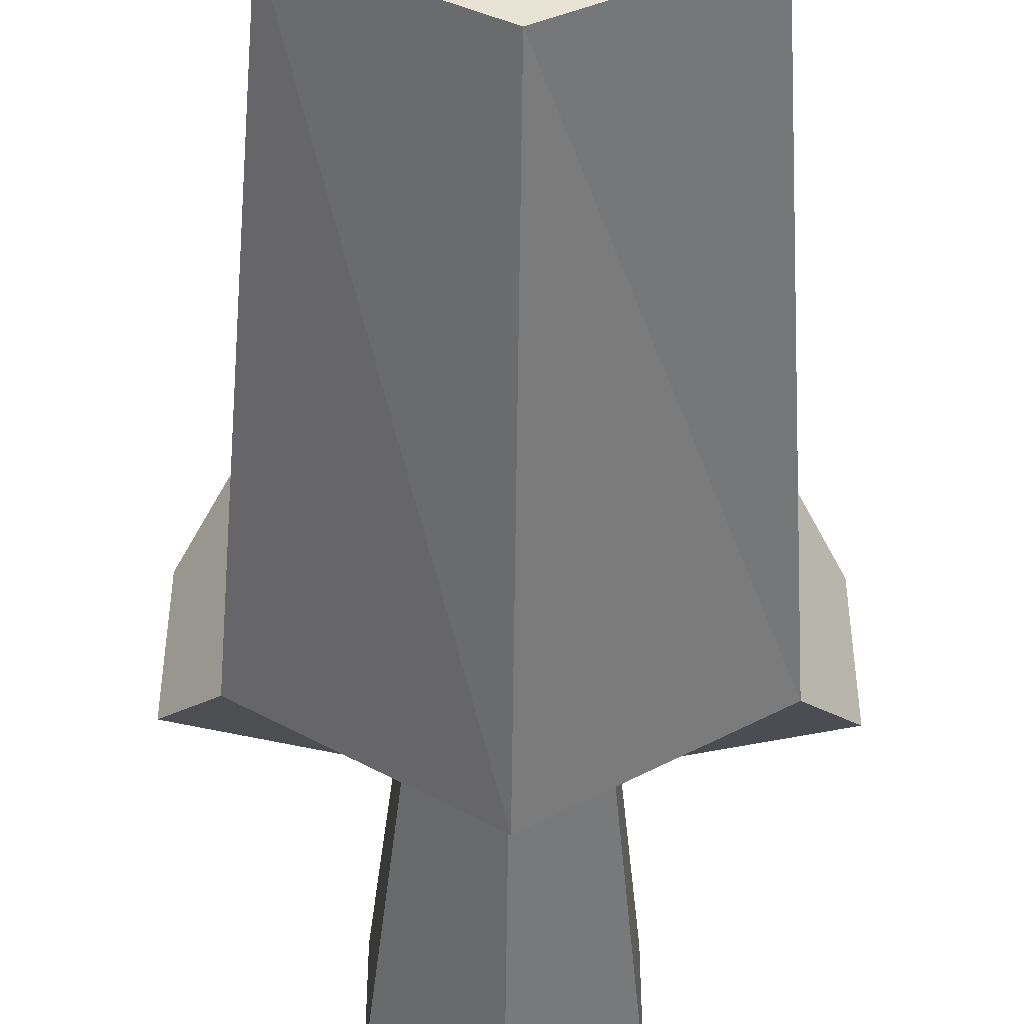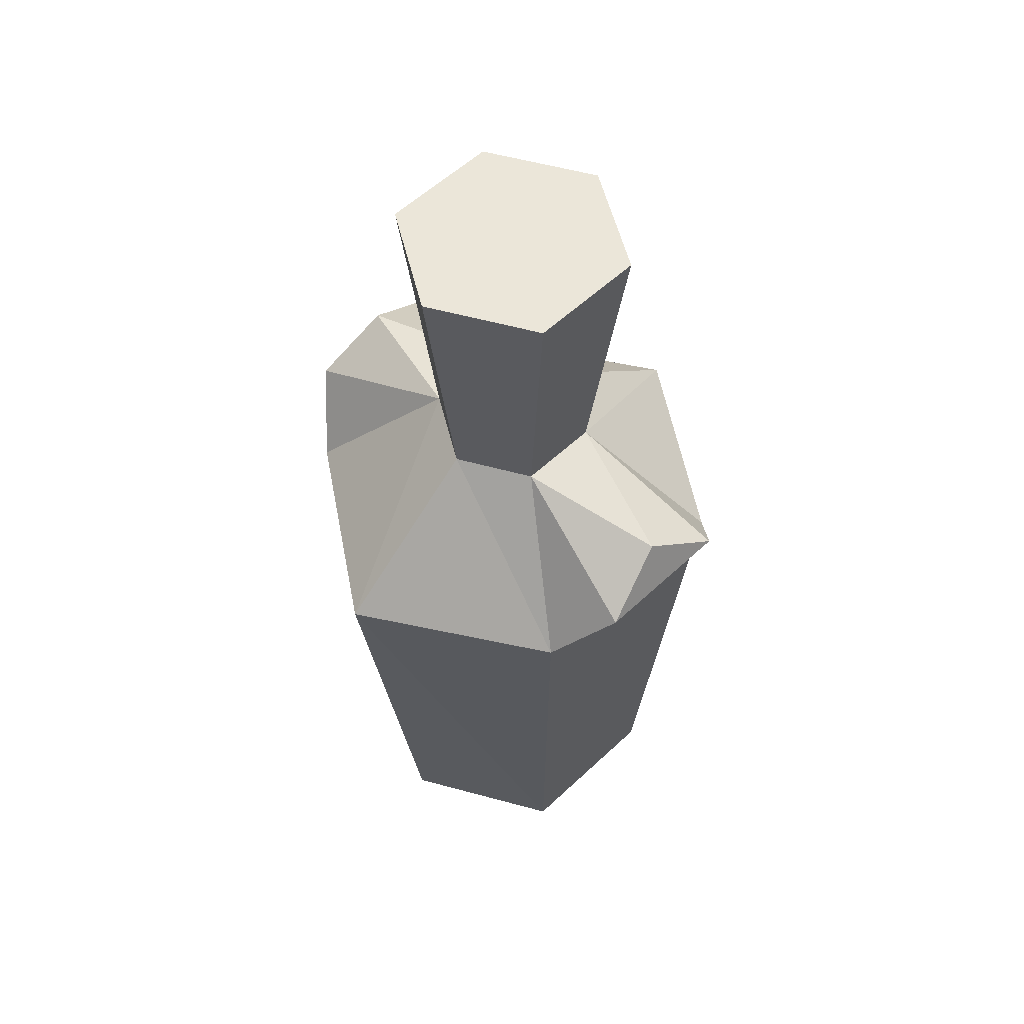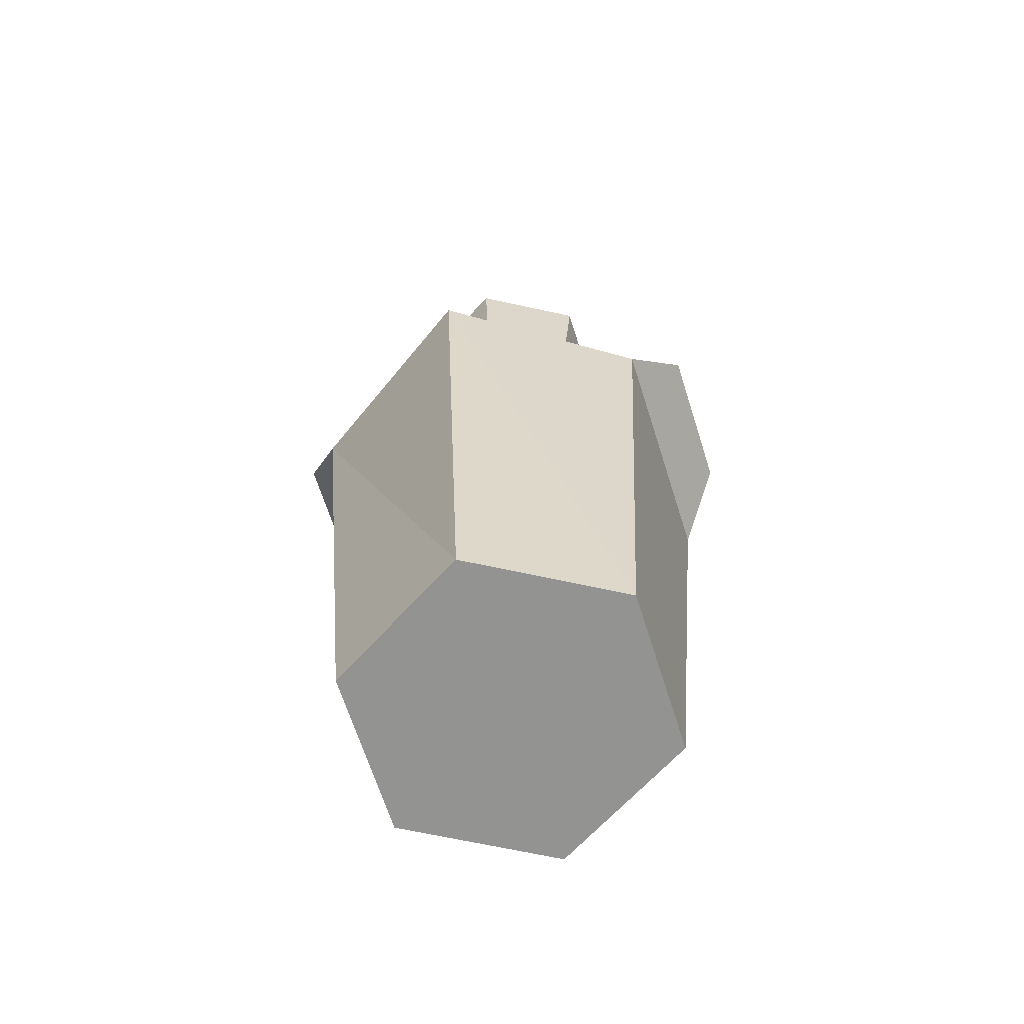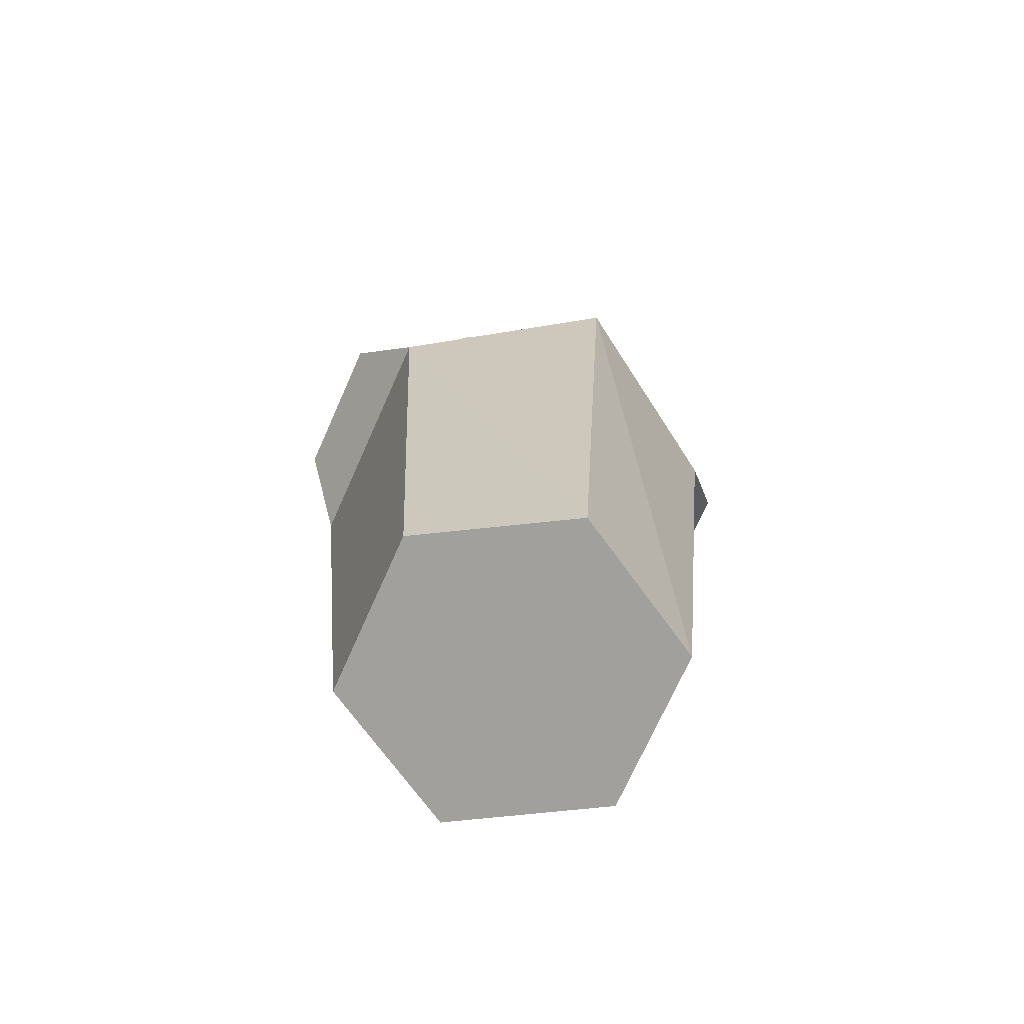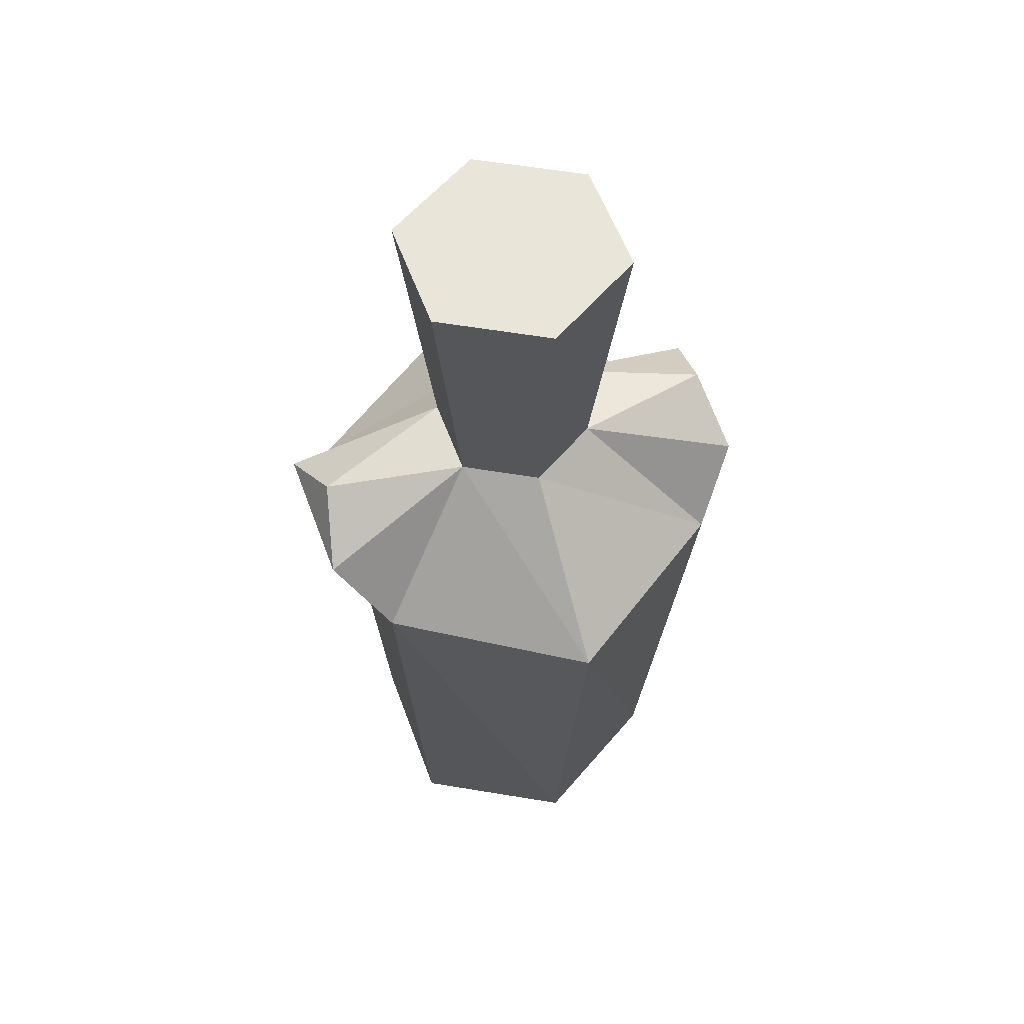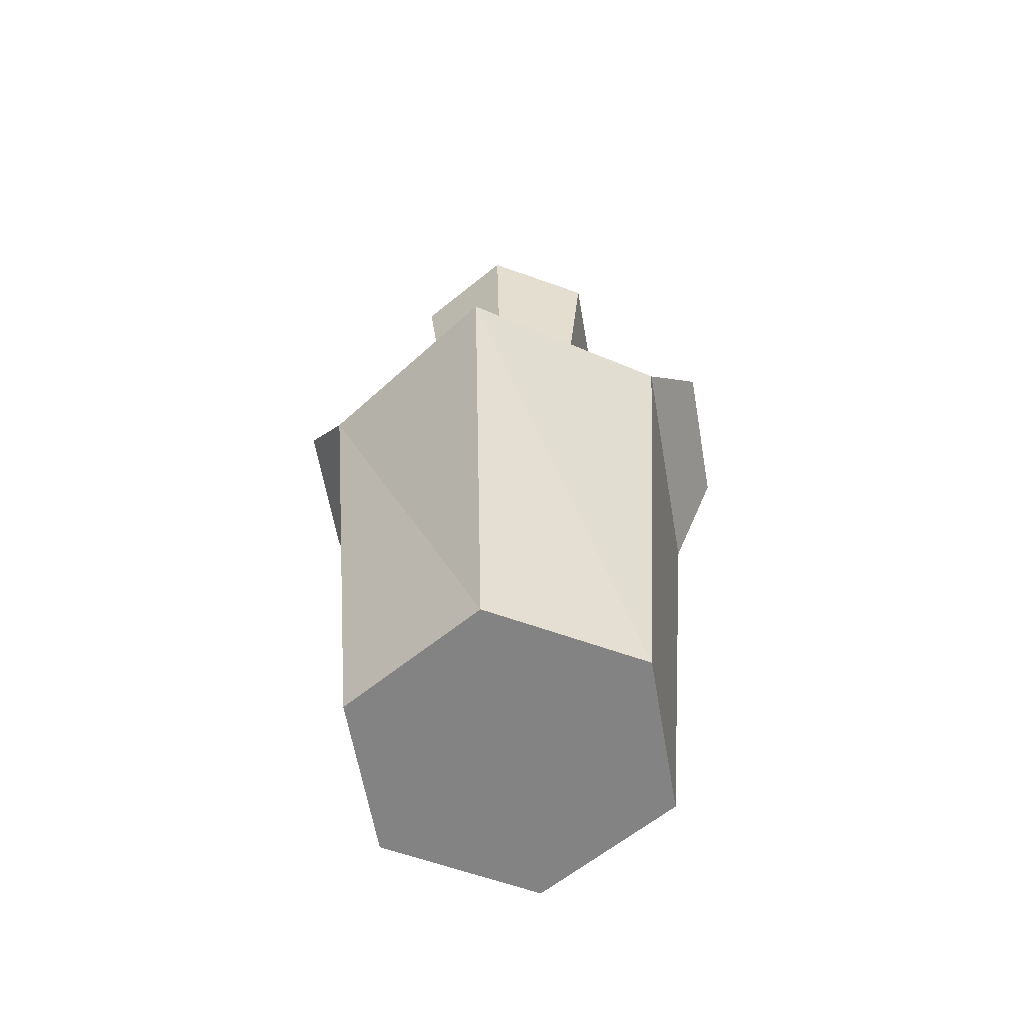
<metadata>
{"format":"obj","ext":"obj","renderer":"f3d","projection":"perspective","resolution":1024,"background":"white","views":[{"elev":-49.2,"azim":-0.7,"up":"+Z"},{"elev":57.1,"azim":45.8,"up":"+Y"},{"elev":-66.7,"azim":-162.4,"up":"+Y"},{"elev":-71.7,"azim":156.0,"up":"+Y"},{"elev":58.1,"azim":159.8,"up":"+Y"},{"elev":-61.0,"azim":-170.2,"up":"+Y"}]}
</metadata>
<code>
o ITFO_POTION_MANA_PERMA_03
v 0 0.06667 -0.075
v 0 -0.1 0.0525
v 0 0.1105 0.02573
v -0.03183 0.2005 0.01837
v 0 0.2005 -0.03675
v -0.06858 0.1028 -0.00011
v 0.04547 -0.1 -0.02625
v 0.0723 0.08779 -0.02269
v 0.03183 0.2005 0.01837
v -0.04547 -0.1 0.02625
v 0 -0.1 -0.0525
v 0 0.06667 0.075
v -0.04547 -0.1 -0.02625
v 0.04547 -0.1 0.02625
v 0 0.1105 -0.02573
v -0.02228 0.1105 0.01286
v 0.02228 0.1105 -0.01286
v 0 0.2005 0.03675
v 0.03183 0.2005 -0.01837
v -0.03183 0.2005 -0.01837
v 0.0723 0.08779 0.02269
v -0.0723 0.08779 0.02269
v -0.02228 0.1105 -0.01286
v 0.02228 0.1105 0.01286
v -0.0723 0.08779 -0.02269
v 0.06608 0.1028 0.00011
v -0.05745 0.06667 0.0375
v 0.05745 0.06667 -0.0375
v -0.05745 0.06667 -0.0375
v 0.05745 0.06667 0.0375
f 1 28 11
f 29 1 13
f 4 20 16
f 18 4 3
f 29 15 1
f 12 27 2
f 7 30 14
f 10 29 13
f 1 17 28
f 30 12 14
f 19 9 17
f 4 18 5
f 10 11 2
f 2 27 10
f 7 2 11
f 11 28 7
f 30 3 12
f 12 16 27
f 13 11 10
f 13 1 11
f 14 2 7
f 14 12 2
f 16 20 23
f 23 6 16
f 17 9 24
f 24 26 17
f 3 4 16
f 3 16 12
f 15 19 17
f 15 17 1
f 9 18 24
f 9 19 18
f 5 19 15
f 5 18 19
f 20 5 23
f 20 4 5
f 28 30 7
f 17 26 8
f 16 6 22
f 27 29 10
f 23 5 15
f 23 15 29
f 30 24 3
f 24 18 3
f 23 25 6
f 22 6 25
f 24 21 26
f 8 26 21
f 16 22 27
f 27 22 25
f 17 8 28
f 28 8 21
f 23 29 25
f 27 25 29
f 24 30 21
f 28 21 30

</code>
